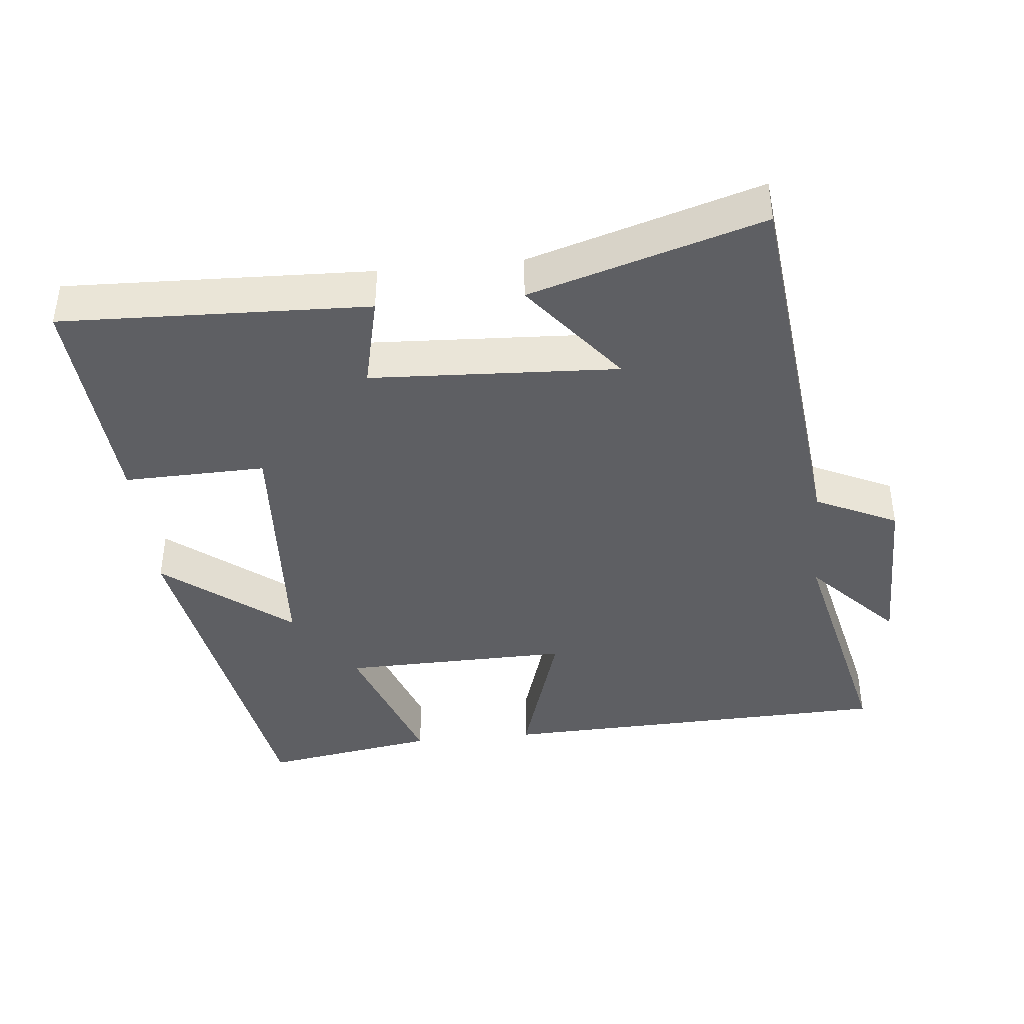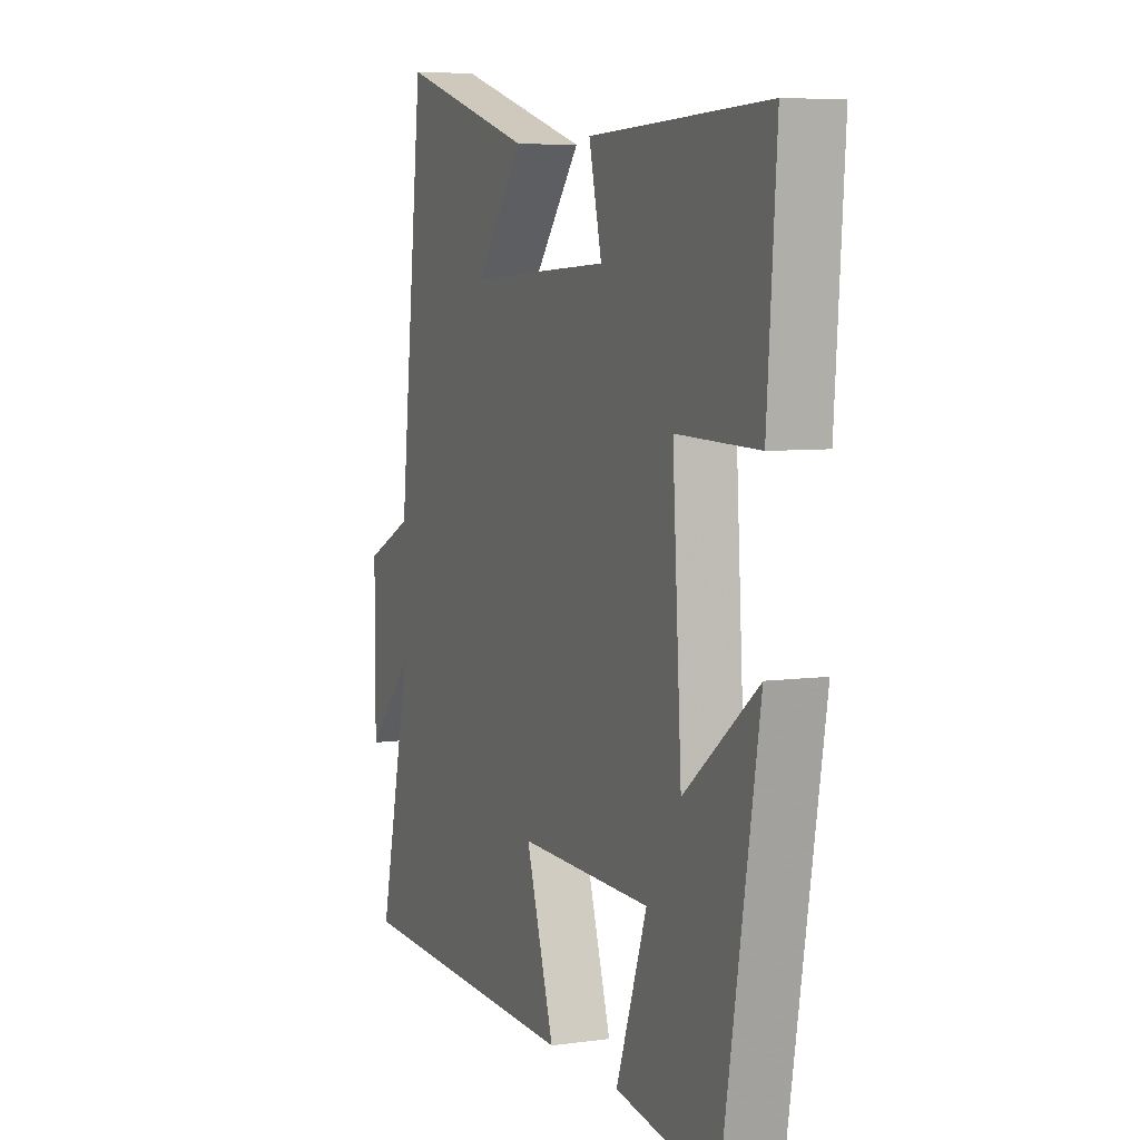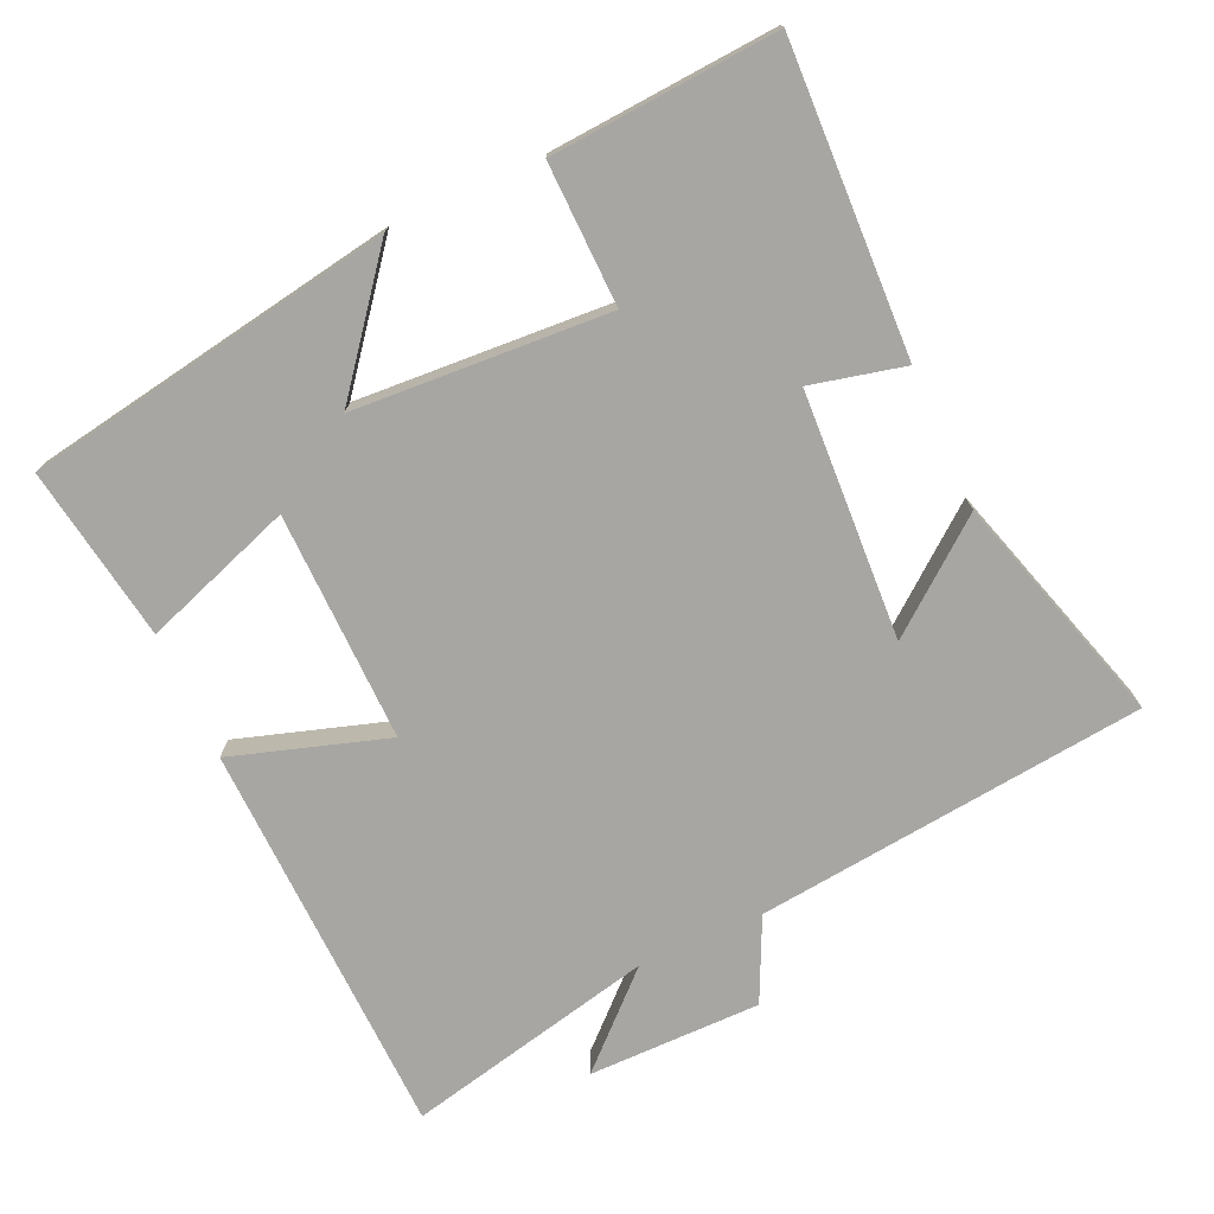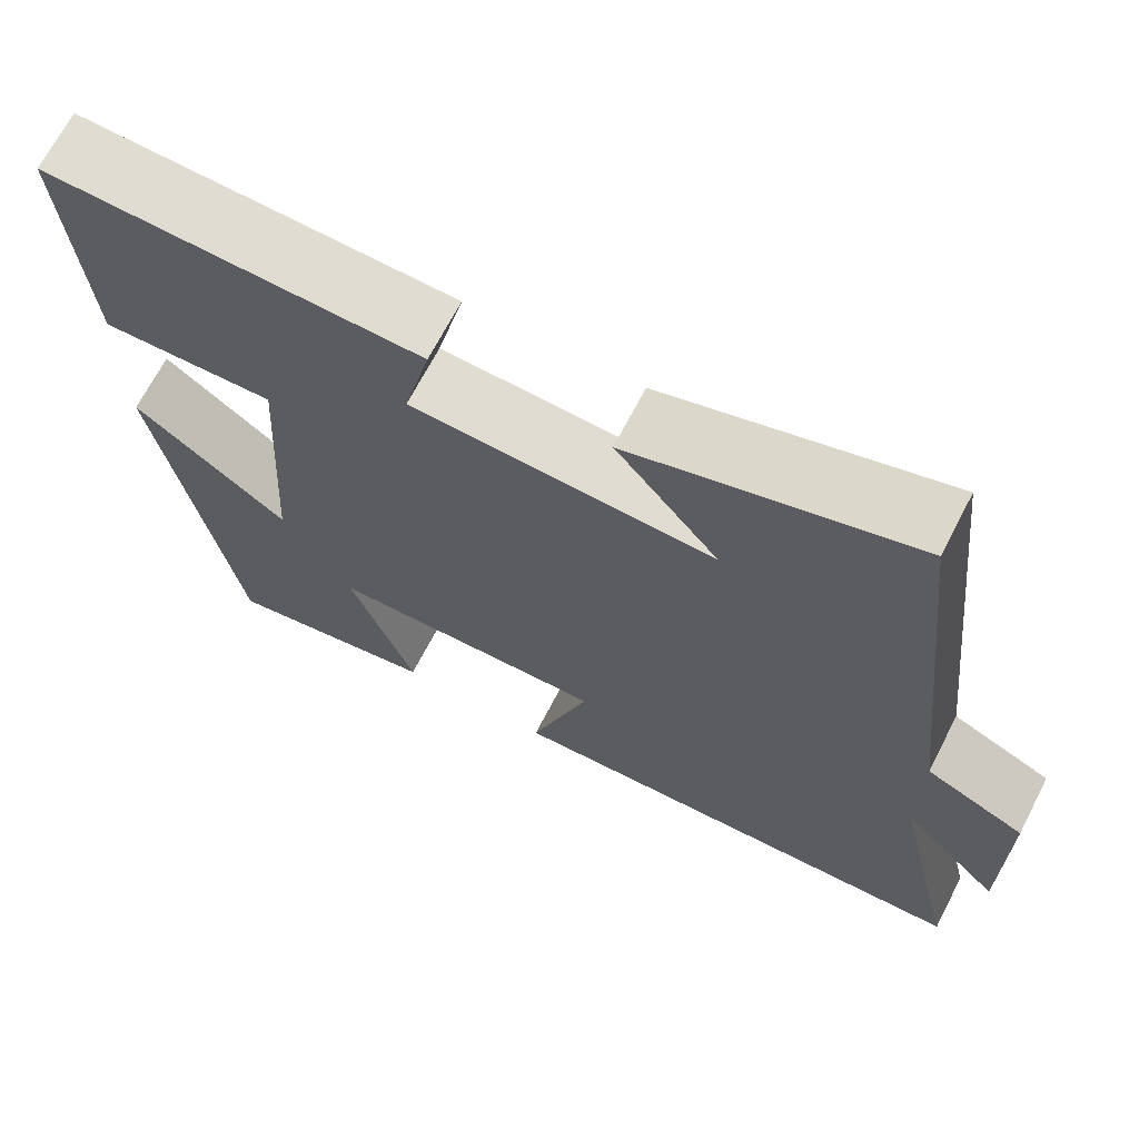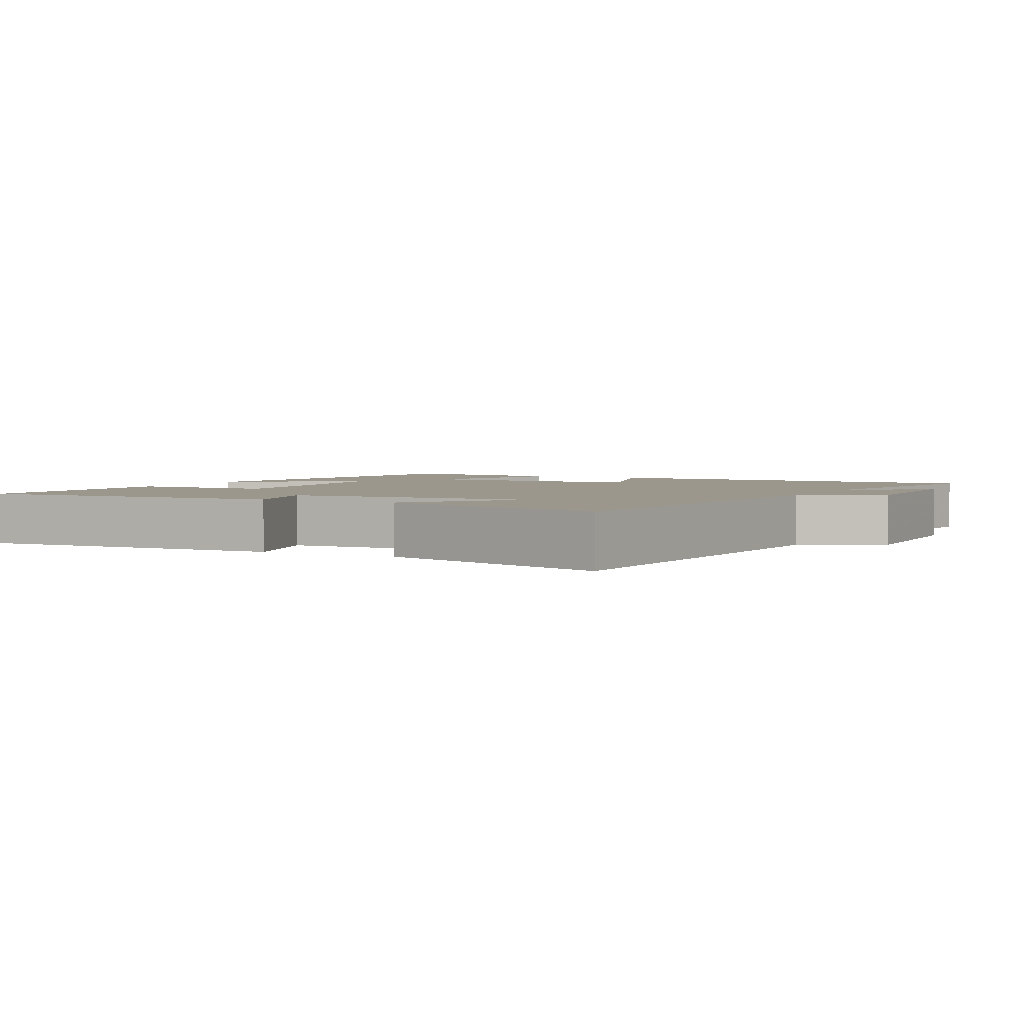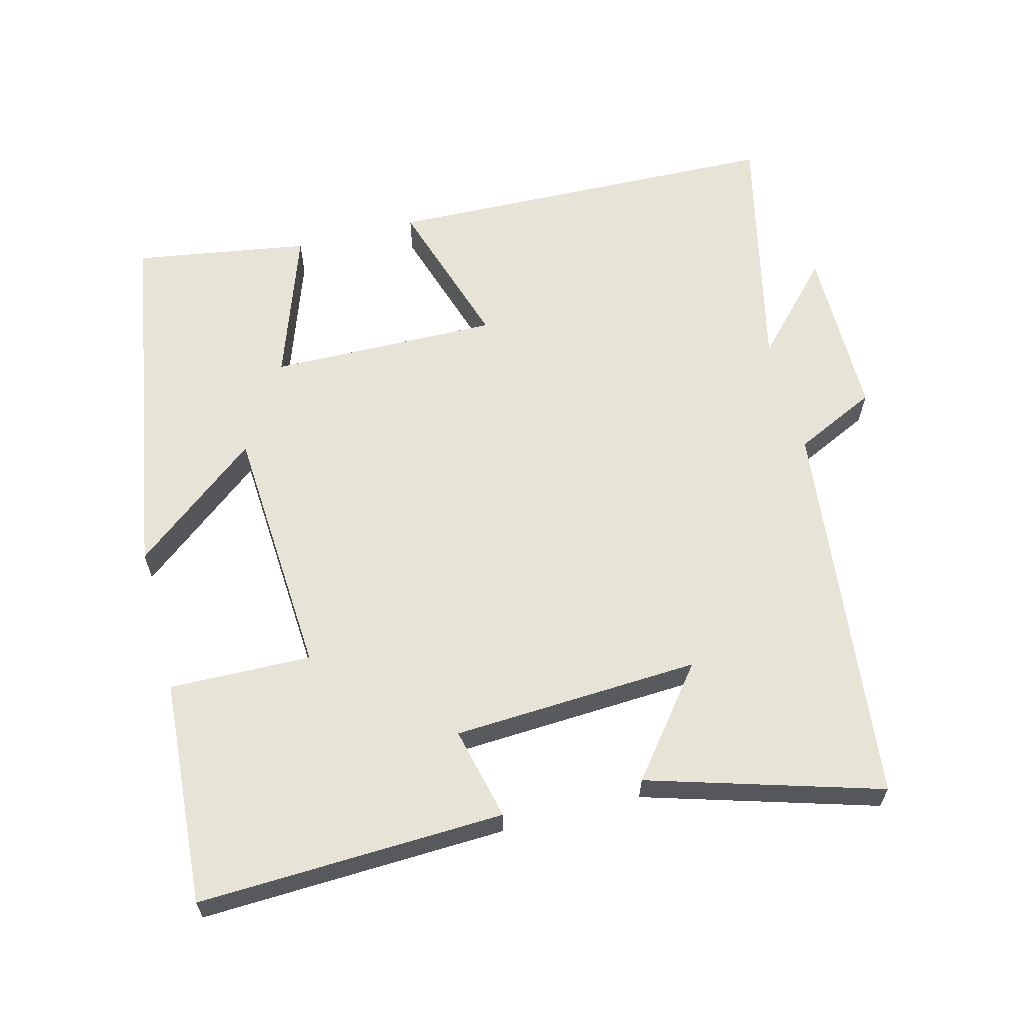
<metadata>
{"format":"obj","ext":"obj","renderer":"f3d","projection":"perspective","resolution":1024,"background":"white","views":[{"elev":-41.3,"azim":5.8,"up":"+Y"},{"elev":6.2,"azim":-112.8,"up":"+Z"},{"elev":-74.2,"azim":-65.7,"up":"+Y"},{"elev":68.5,"azim":27.4,"up":"+Z"},{"elev":2.9,"azim":26.5,"up":"+Y"},{"elev":62.7,"azim":-14.6,"up":"+Y"}]}
</metadata>
<code>
v 0.58 0.07 -0.482
v 0.016 0.07 -0.5
v 0.085 0.07 -0.281
v -0.239 0.07 -0.287
v -0.164 0.07 -0.5
v -0.411 0.07 -0.54
v -0.5 0.07 -0.018
v -0.321 0.07 -0.159
v -0.299 0.07 0.201
v -0.5 0.07 0.196
v -0.523 0.07 0.516
v -0.089 0.07 0.5
v -0.12 0.07 0.368
v 0.23 0.07 0.35
v 0.111 0.07 0.5
v 0.439 0.07 0.599
v 0.5 0.07 0.047
v 0.616 0.07 -0.008
v 0.616 0.07 -0.252
v 0.5 0.07 -0.129
v 0.58 0 -0.482
v 0.016 0 -0.5
v 0.085 0 -0.281
v -0.239 0 -0.287
v -0.164 0 -0.5
v -0.411 0 -0.54
v -0.5 0 -0.018
v -0.321 0 -0.159
v -0.299 0 0.201
v -0.5 0 0.196
v -0.523 0 0.516
v -0.089 0 0.5
v -0.12 0 0.368
v 0.23 0 0.35
v 0.111 0 0.5
v 0.439 0 0.599
v 0.5 0 0.047
v 0.616 0 -0.008
v 0.616 0 -0.252
v 0.5 0 -0.129
f 17 18 19 20
f 16 17 20
f 14 15 16
f 14 16 20
f 13 14 20 1
f 9 10 11 12
f 8 9 12 13
f 5 6 7 8
f 4 5 8
f 3 4 8 13
f 1 2 3
f 1 3 13
f 40 39 38 37
f 40 37 36
f 36 35 34
f 40 36 34
f 21 40 34 33
f 32 31 30 29
f 33 32 29 28
f 28 27 26 25
f 28 25 24
f 33 28 24 23
f 23 22 21
f 33 23 21
f 1 21 22 2
f 2 22 23 3
f 3 23 24 4
f 4 24 25 5
f 5 25 26 6
f 6 26 27 7
f 7 27 28 8
f 8 28 29 9
f 9 29 30 10
f 10 30 31 11
f 11 31 32 12
f 12 32 33 13
f 13 33 34 14
f 14 34 35 15
f 15 35 36 16
f 16 36 37 17
f 17 37 38 18
f 18 38 39 19
f 19 39 40 20
f 20 40 21 1

</code>
